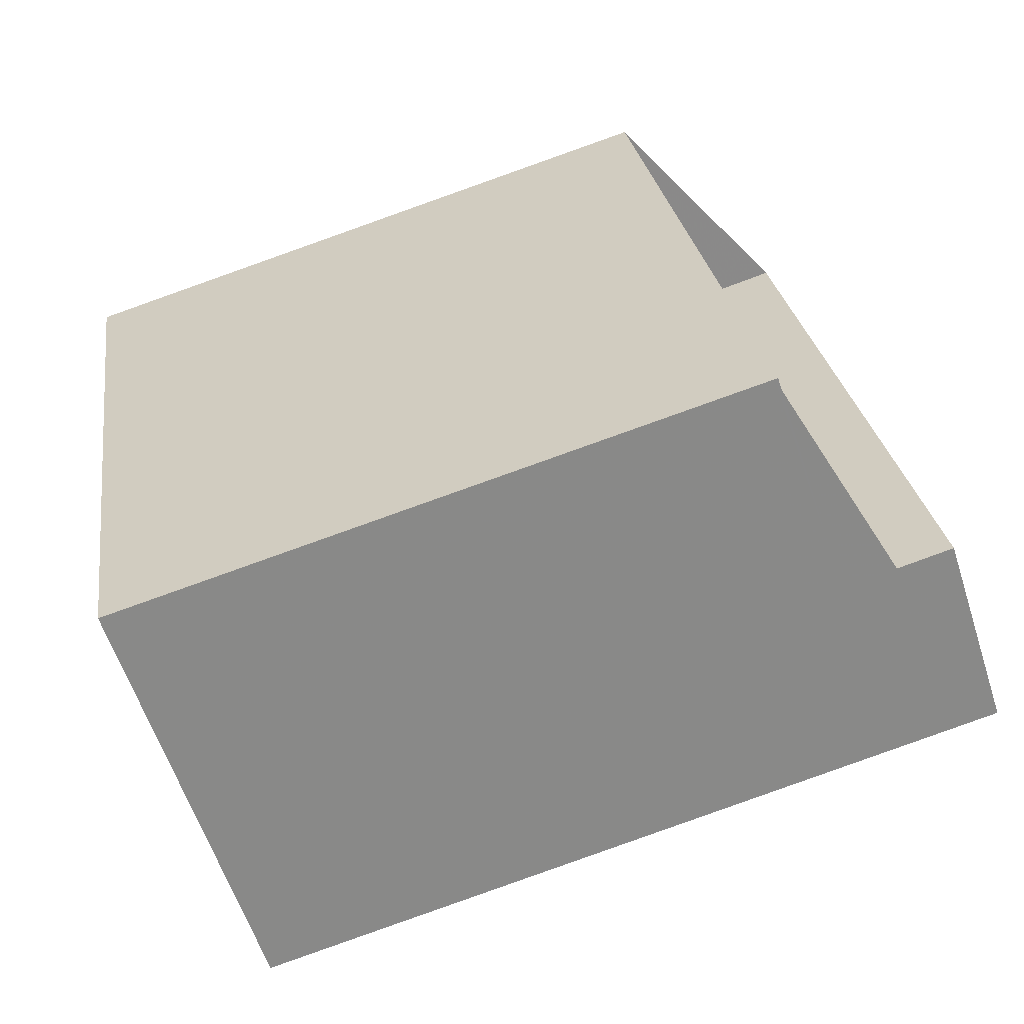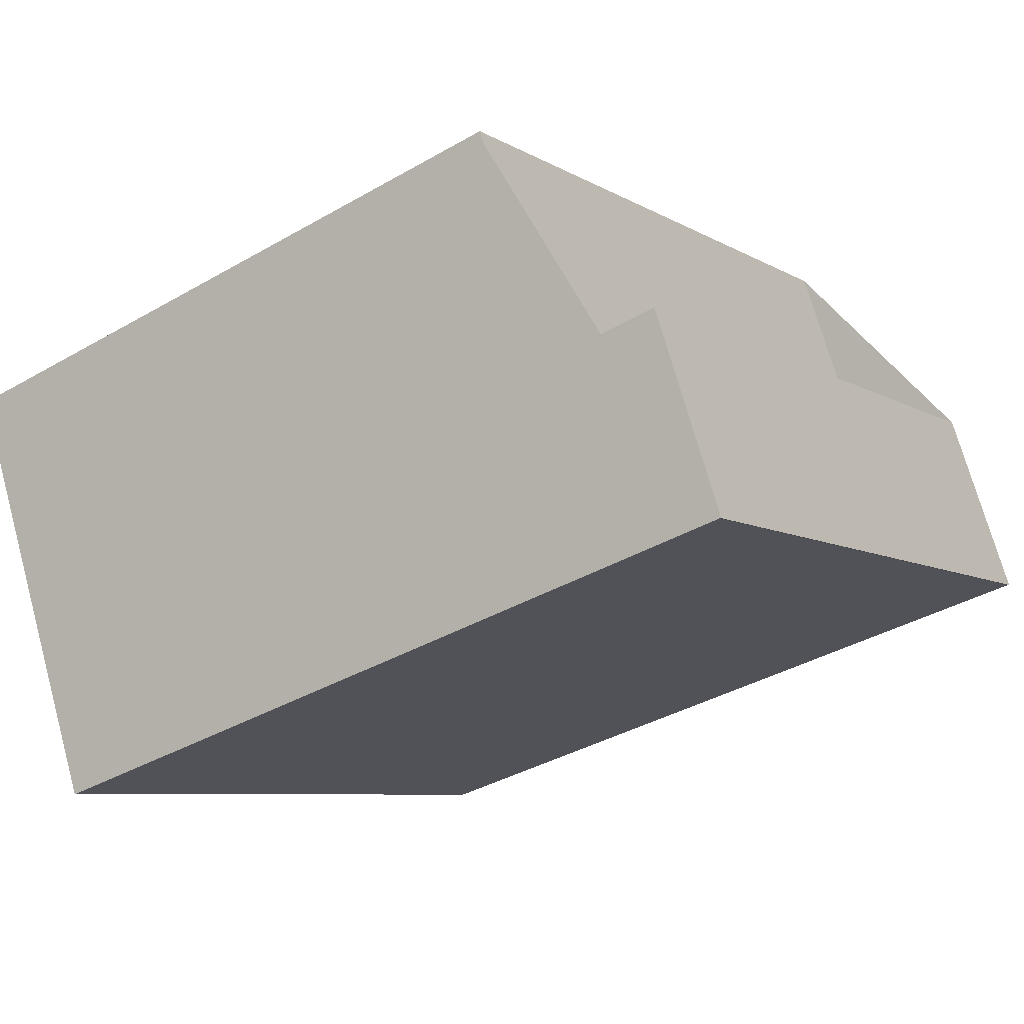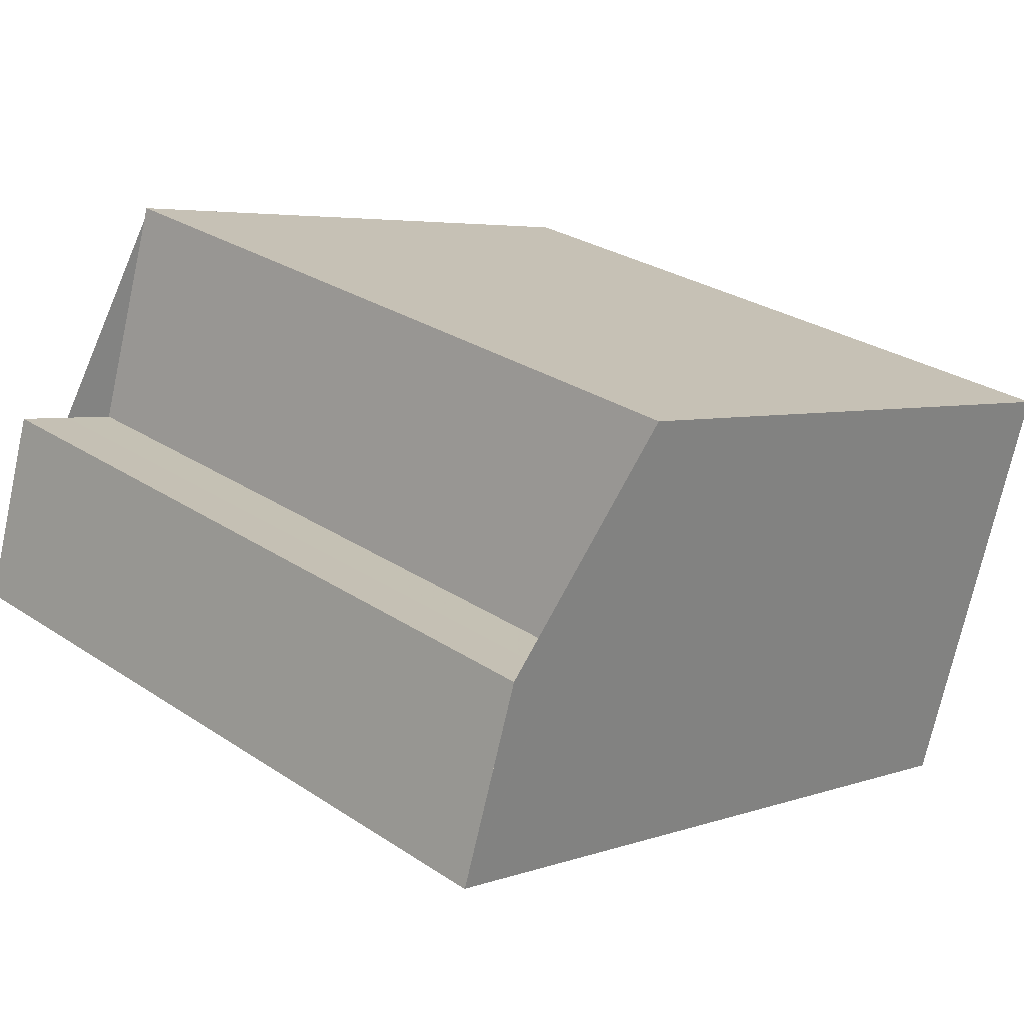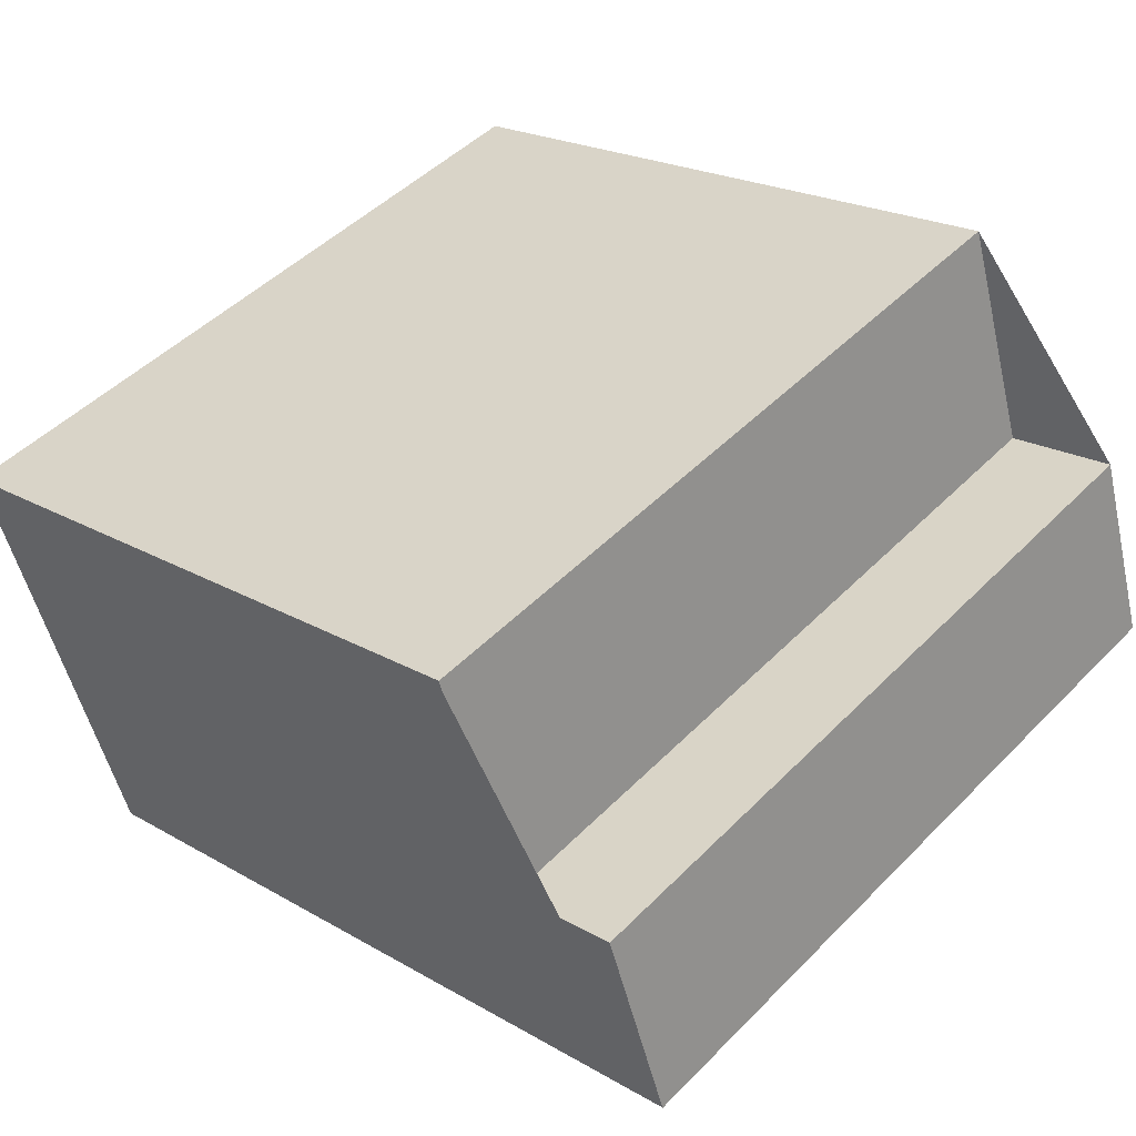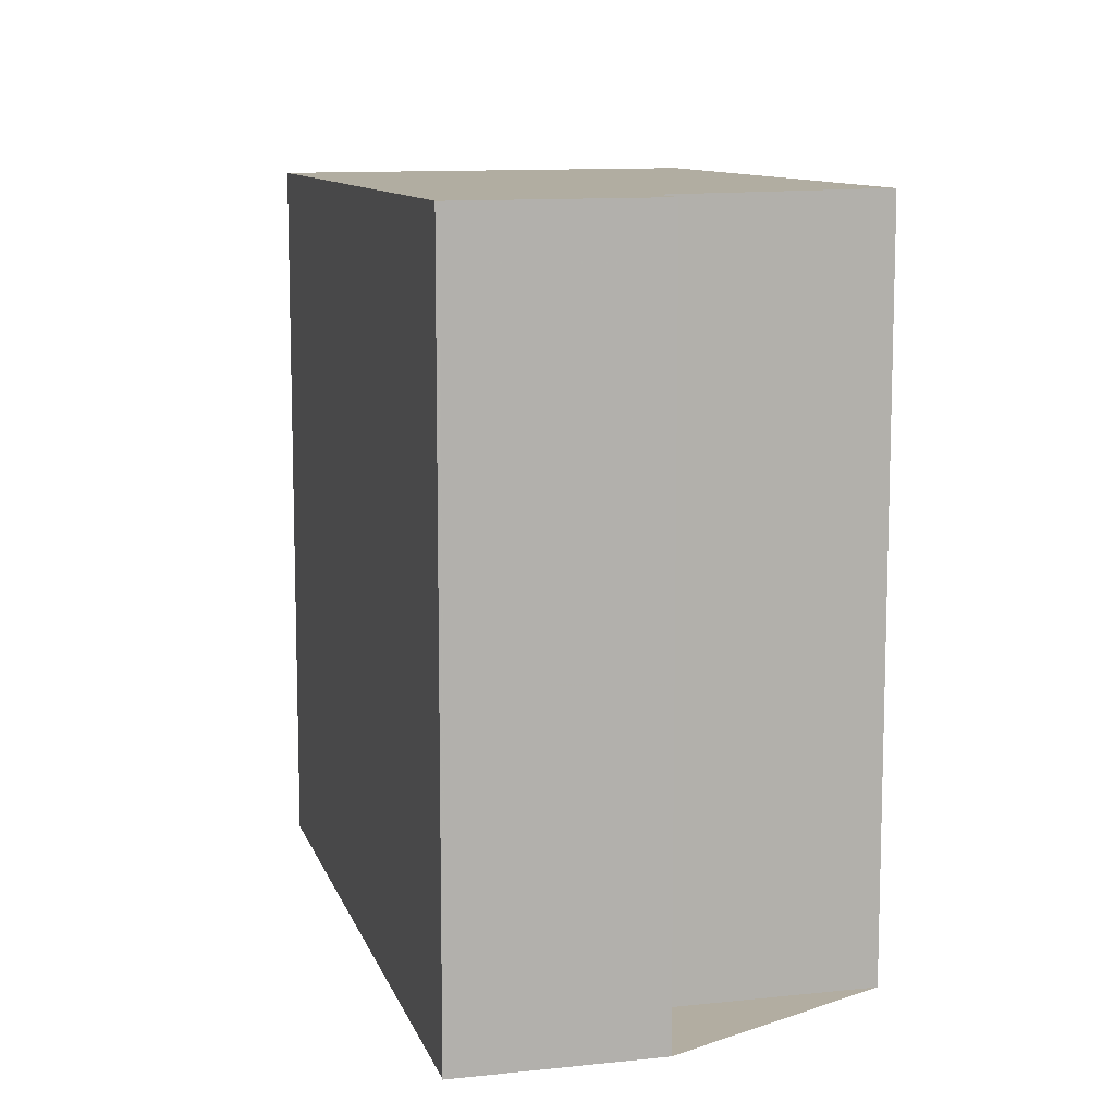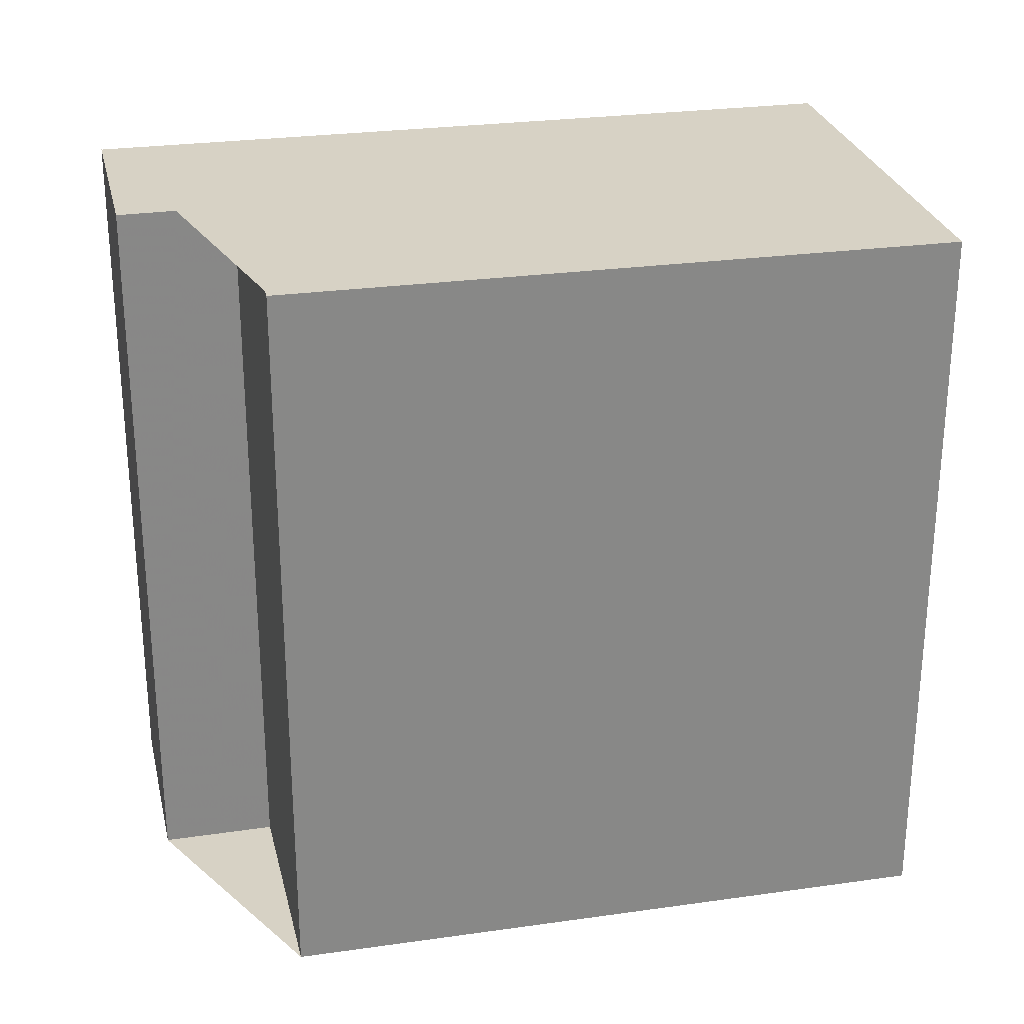
<metadata>
{"format":"obj","ext":"obj","renderer":"f3d","projection":"perspective","resolution":1024,"background":"white","views":[{"elev":27.1,"azim":-8.4,"up":"+Y"},{"elev":-7.1,"azim":31.5,"up":"+Y"},{"elev":28.9,"azim":134.4,"up":"+Y"},{"elev":47.8,"azim":41.7,"up":"+Y"},{"elev":10.5,"azim":93.2,"up":"+Z"},{"elev":27.6,"azim":-174.6,"up":"+Z"}]}
</metadata>
<code>
v -1223 -1144 8.351
v -1216 -1141 8.381
v -1215 -1144 8.37
v -1214 -1144 8.375
v -1213 -1146 8.366
v -1213 -1146 8.366
v -1221 -1148 8.331
v -1214 -1146 8.364
v -1214 -1144 8.373
v -1221 -1148 8.331
v -1214 -1146 8.364
v -1213 -1146 8.366
v -1214 -1146 8.361
v -1216 -1141 8.381
v -1214 -1146 8.361
v -1221 -1148 8.332
v -1223 -1144 8.348
v -1221 -1148 8.331
v -1216 -1141 8.381
v -1223 -1144 8.351
v -1223 -1144 0
v -1216 -1141 0
v -1215 -1144 8.37
v -1216 -1141 8.381
v -1216 -1141 0
v -1215 -1144 0
v -1214 -1144 8.373
v -1215 -1144 8.37
v -1215 -1144 0
v -1214 -1144 0
v -1213 -1146 8.366
v -1214 -1144 8.375
v -1214 -1144 0
v -1213 -1146 0
v -1213 -1146 8.366
v -1213 -1146 8.366
v -1213 -1146 0
v -1213 -1146 0
v -1214 -1146 8.364
v -1213 -1146 8.366
v -1213 -1146 0
v -1214 -1146 0
v -1221 -1148 8.331
v -1221 -1148 8.331
v -1221 -1148 0
v -1221 -1148 0
v -1214 -1146 8.361
v -1214 -1146 8.364
v -1214 -1146 0
v -1214 -1146 0
v -1214 -1144 8.375
v -1214 -1144 8.373
v -1214 -1144 0
v -1214 -1144 0
v -1223 -1144 8.348
v -1221 -1148 8.331
v -1221 -1148 0
v -1223 -1144 0
v -1213 -1146 8.366
v -1213 -1146 8.366
v -1213 -1146 0
v -1213 -1146 0
v -1216 -1141 8.381
v -1216 -1141 8.381
v -1216 -1141 0
v -1216 -1141 0
v -1221 -1148 8.331
v -1214 -1146 8.361
v -1214 -1146 0
v -1221 -1148 0
v -1223 -1144 8.351
v -1223 -1144 8.348
v -1223 -1144 0
v -1223 -1144 0
v -1221 -1148 8.331
v -1221 -1148 8.331
v -1221 -1148 0
v -1221 -1148 0
v -1223 -1144 0
v -1216 -1141 0
v -1215 -1144 0
v -1214 -1144 0
v -1213 -1146 0
v -1213 -1146 0
v -1221 -1148 0
f 12 5 6 8 11
f 13 11 8 15
f 14 2 3 9 11 13
f 11 9 4 12
f 17 1 14 13 16
f 16 13 15 18
f 16 10 17
f 18 7 10 16
f 20 21 22 19
f 24 25 26 23
f 28 29 30 27
f 32 33 34 31
f 36 37 38 35
f 40 41 42 39
f 44 45 46 43
f 48 49 50 47
f 52 53 54 51
f 56 57 58 55
f 60 61 62 59
f 64 65 66 63
f 68 69 70 67
f 72 73 74 71
f 76 77 78 75
f 80 81 82 83 84 85 79

</code>
